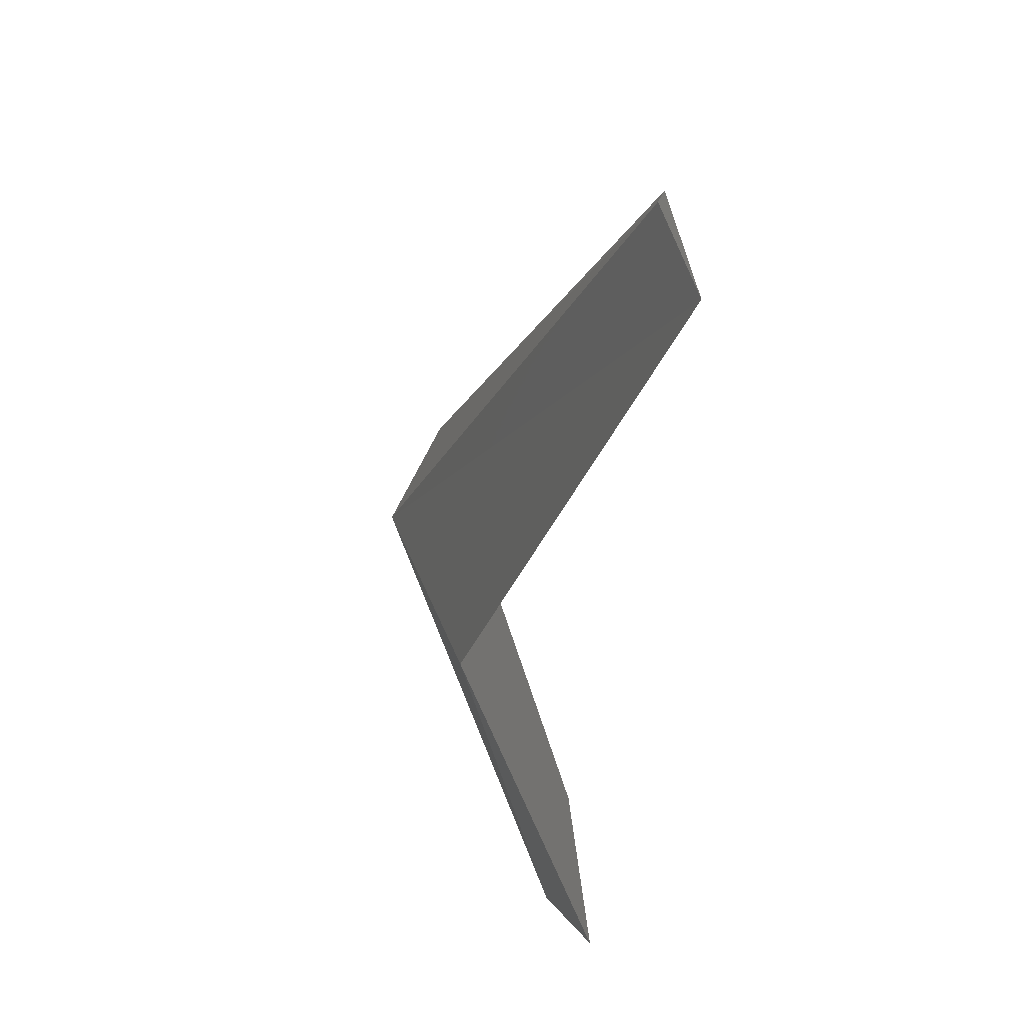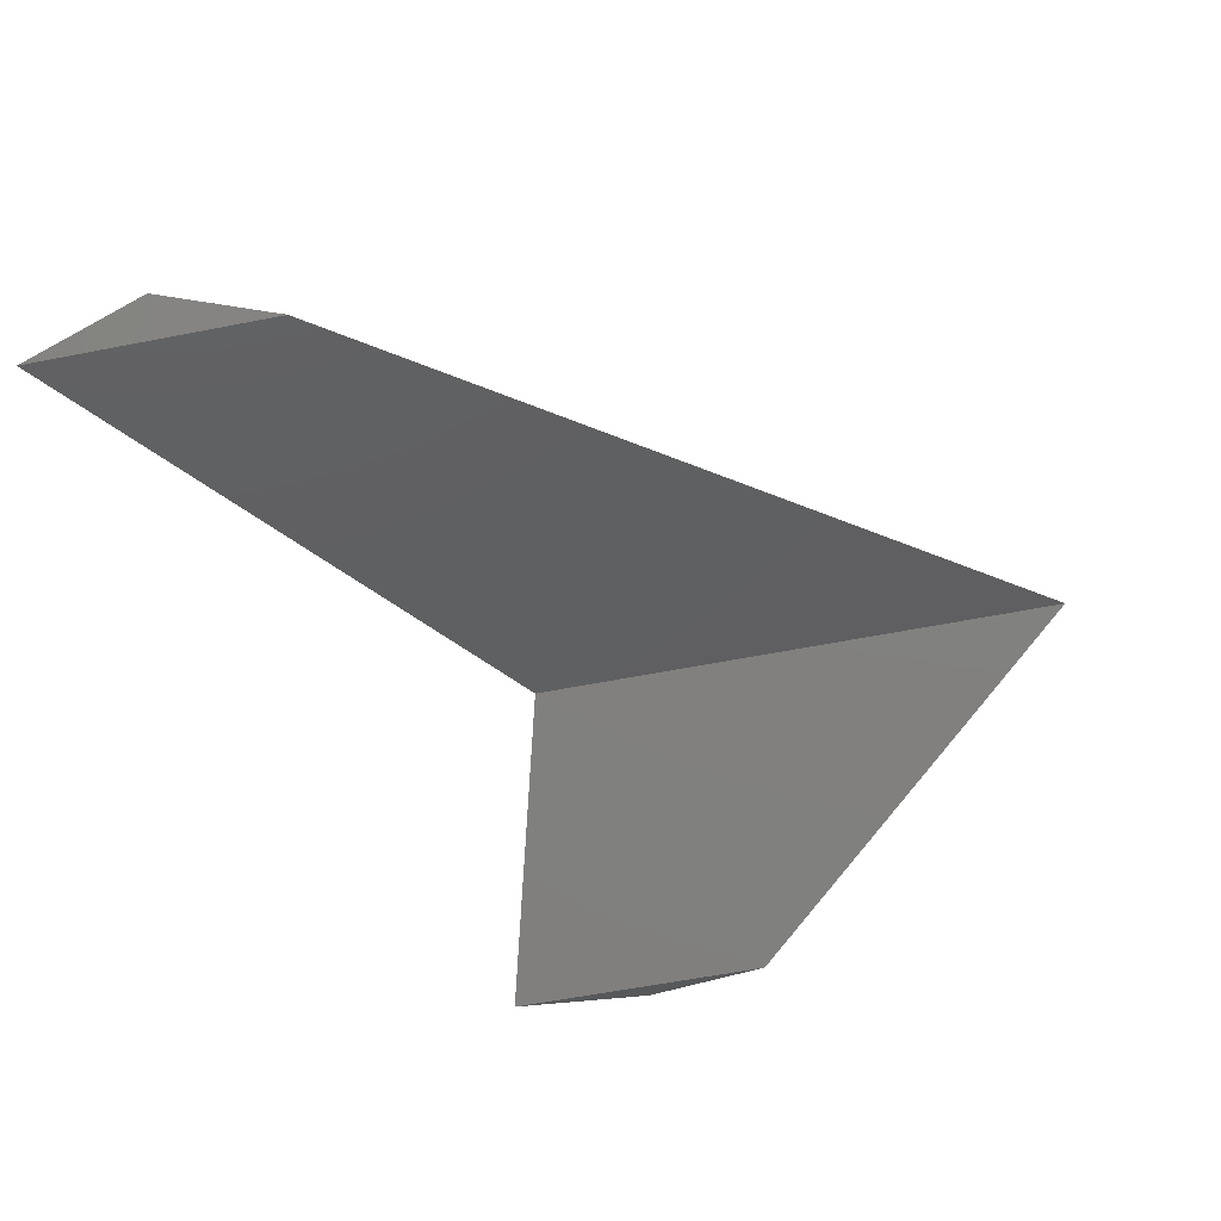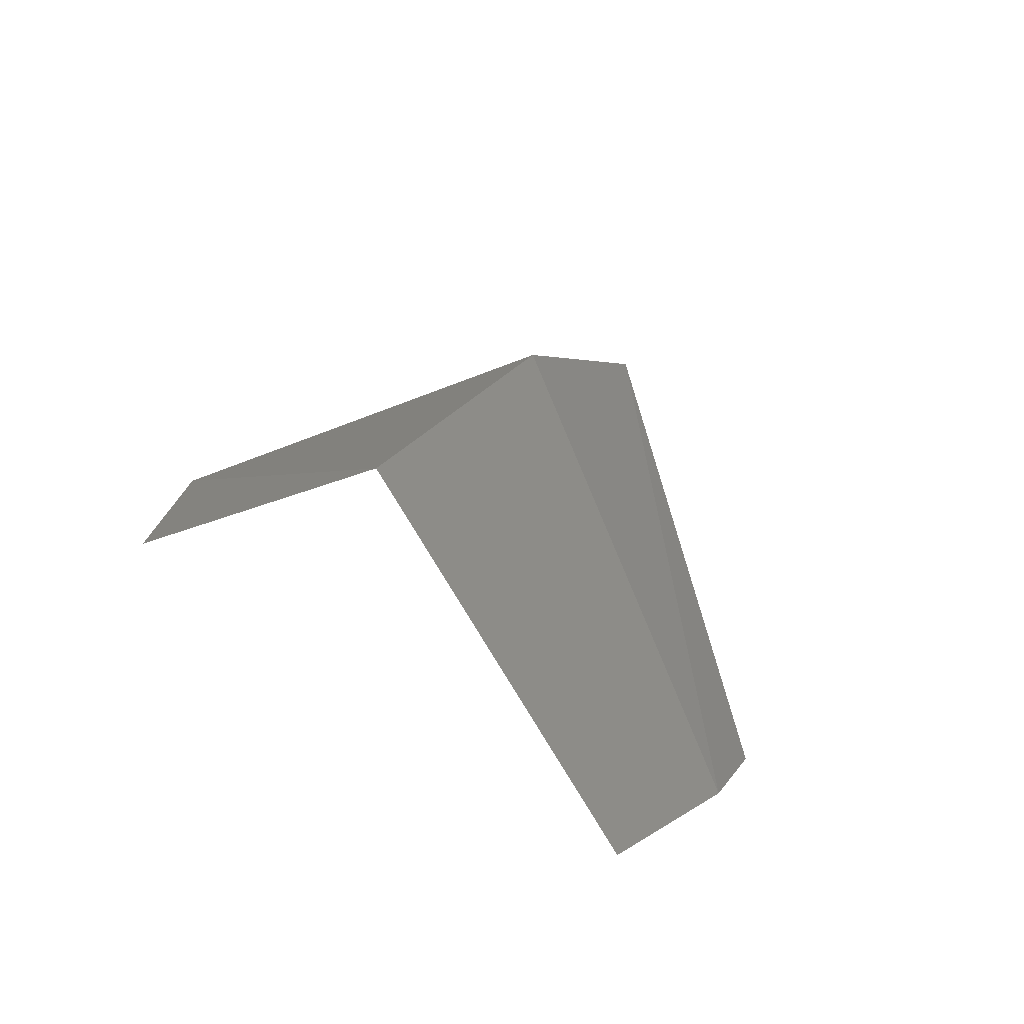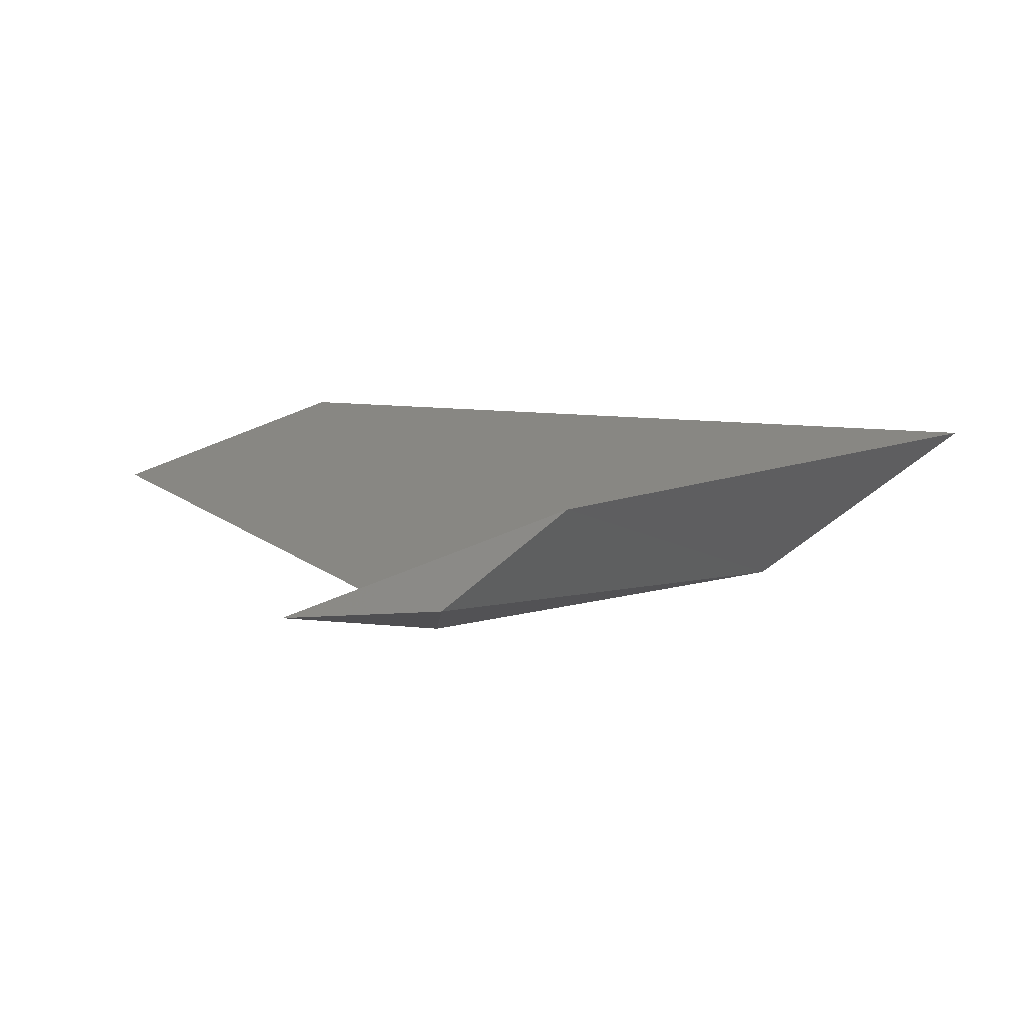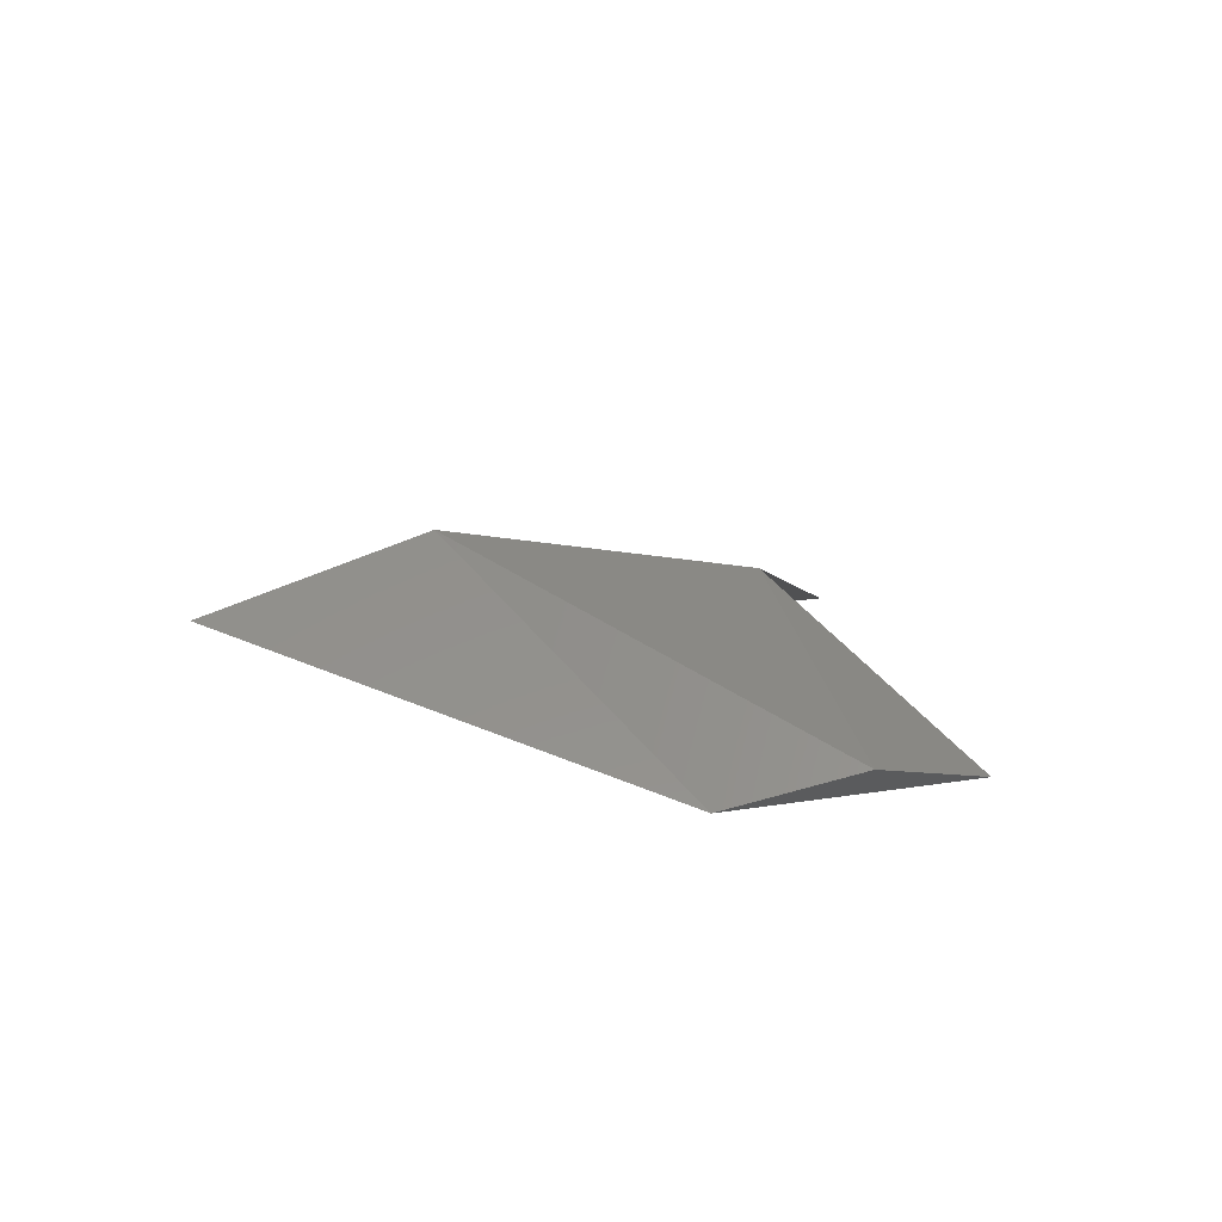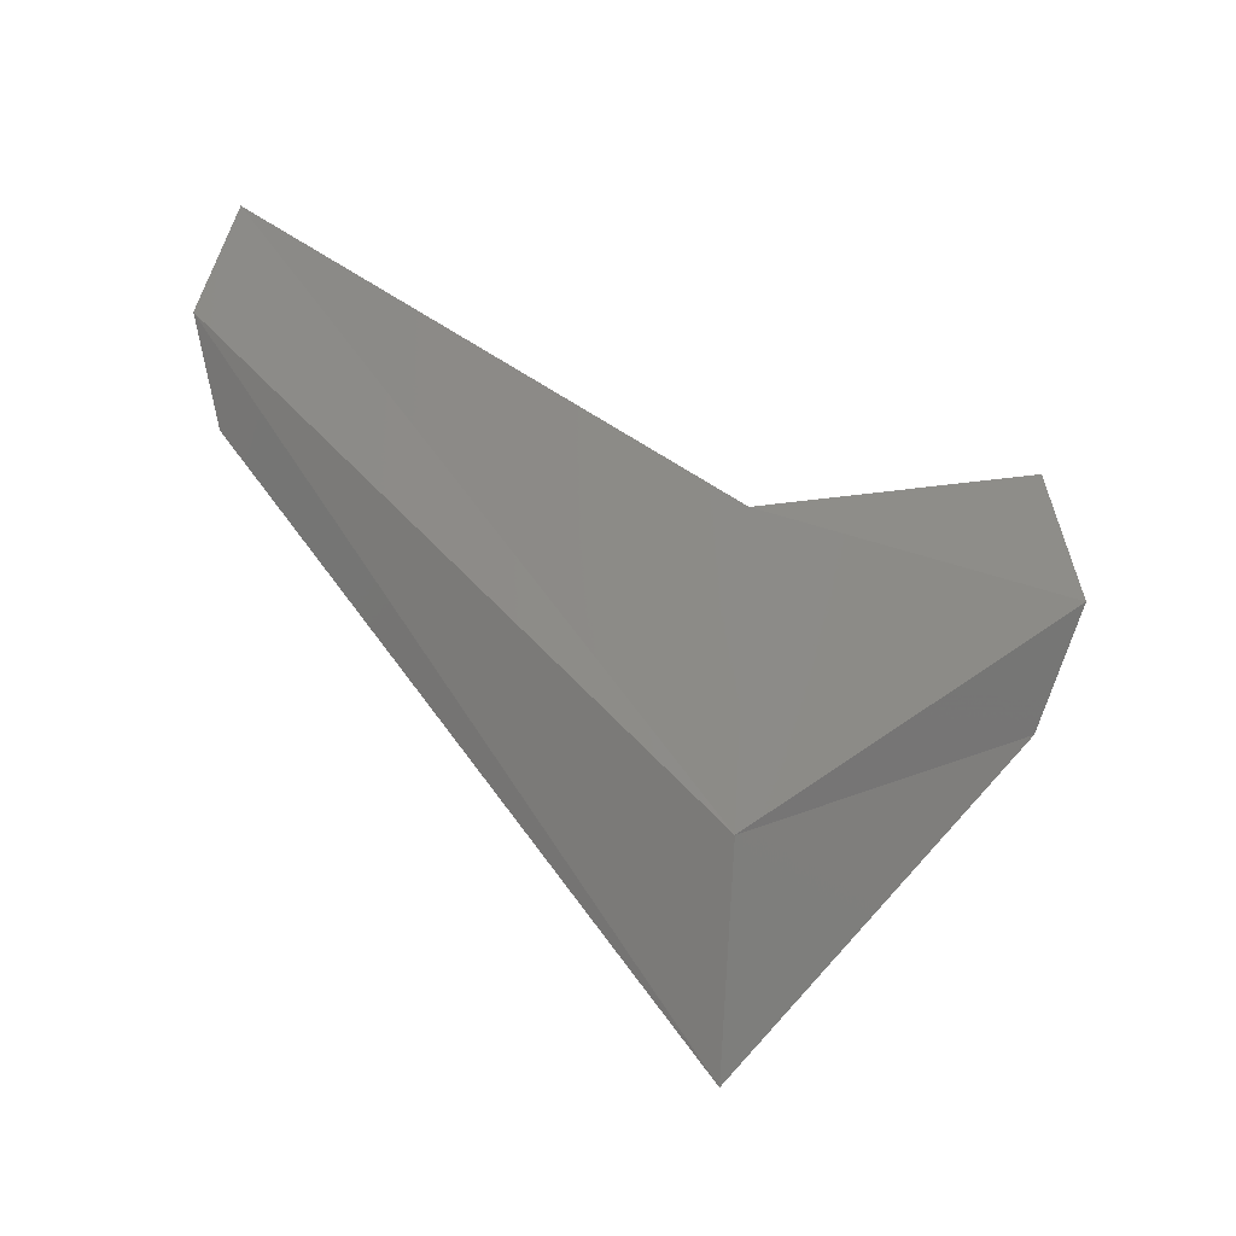
<metadata>
{"format":"stl","ext":"stl","renderer":"f3d","projection":"perspective","resolution":1024,"background":"white","views":[{"elev":28.1,"azim":-93.7,"up":"+Z"},{"elev":-58.3,"azim":11.5,"up":"+Y"},{"elev":19.4,"azim":-55.4,"up":"+Y"},{"elev":-77.6,"azim":21.3,"up":"+Z"},{"elev":13.9,"azim":158.0,"up":"+Y"},{"elev":78.5,"azim":93.4,"up":"+Y"}]}
</metadata>
<code>
# stl→obj: 9 verts, 14 faces
v 13.88 -36.49 34
v 13.91 -36.5 33.99
v 13.84 -36.5 33.99
v 14.09 -36.45 33.84
v 13.94 -36.45 33.84
v 13.99 -36.48 33.75
v 13.91 -36.48 33.75
v 13.95 -36.48 33.74
v 14.03 -36.43 33.84
f 1 2 3
f 2 3 4
f 3 4 5
f 4 5 6
f 5 6 7
f 6 7 8
f 7 5 8
f 5 8 9
f 8 9 6
f 9 6 4
f 5 3 9
f 3 9 1
f 9 1 4
f 1 4 2

</code>
